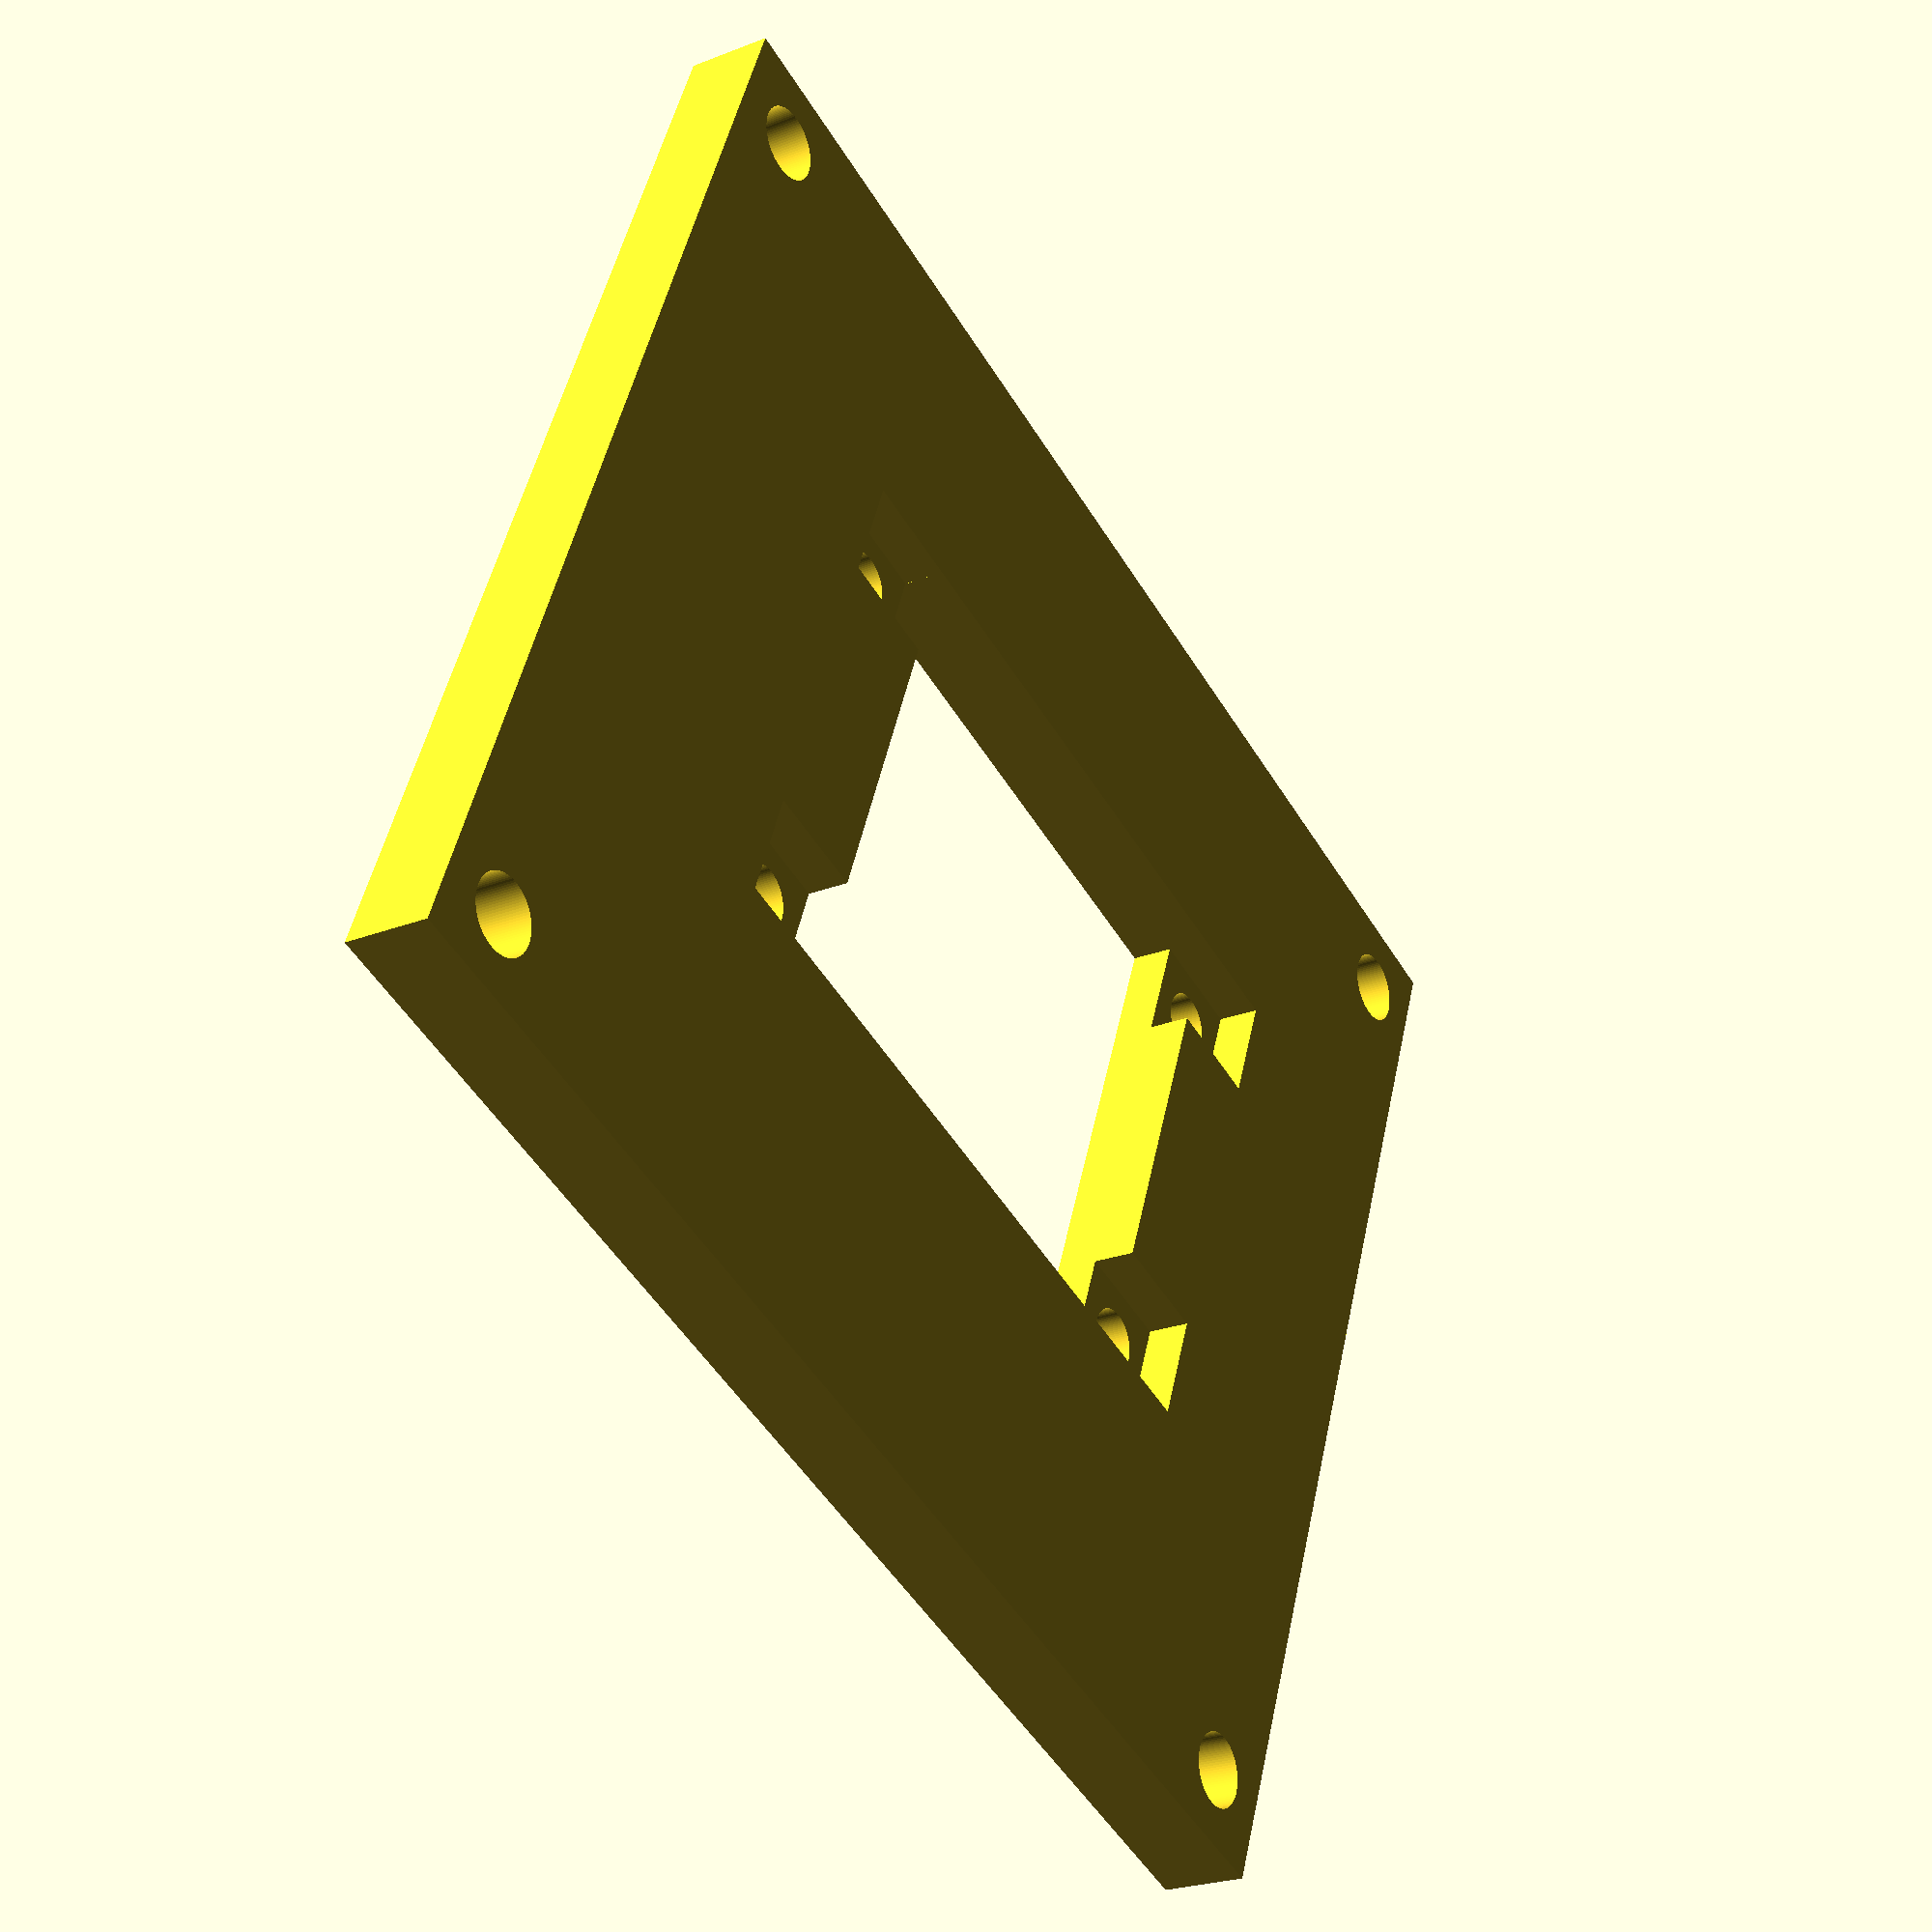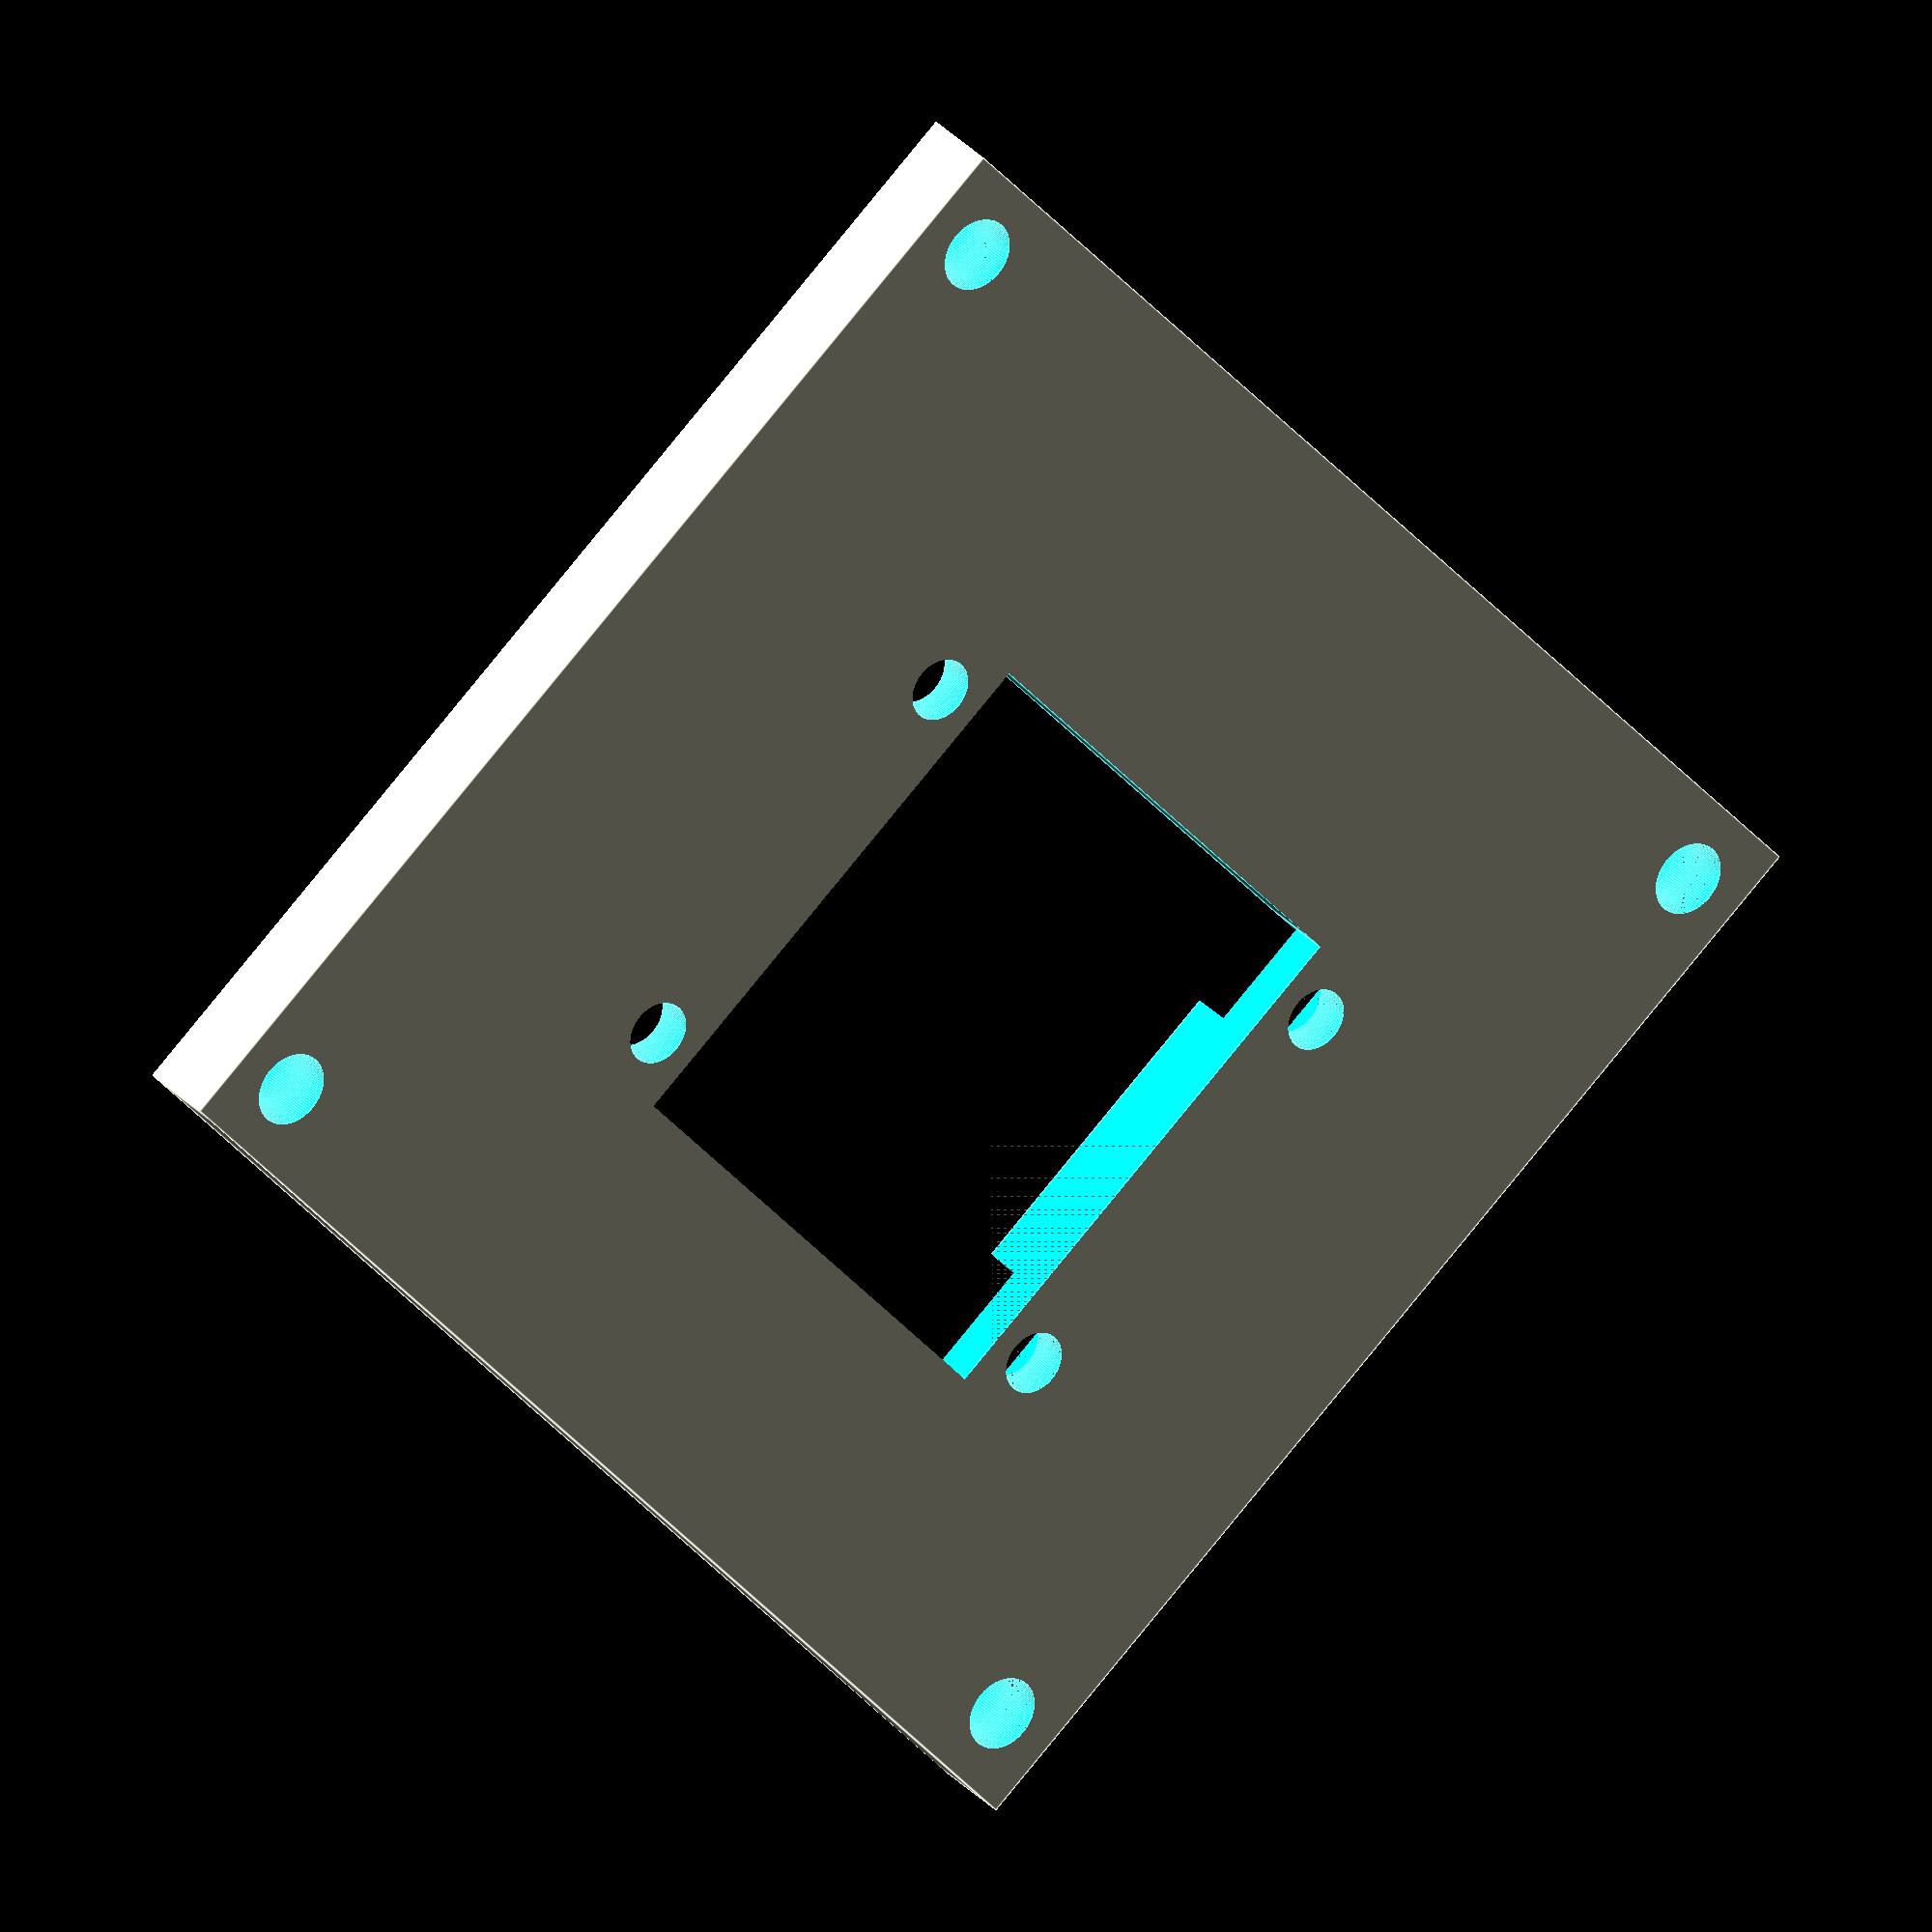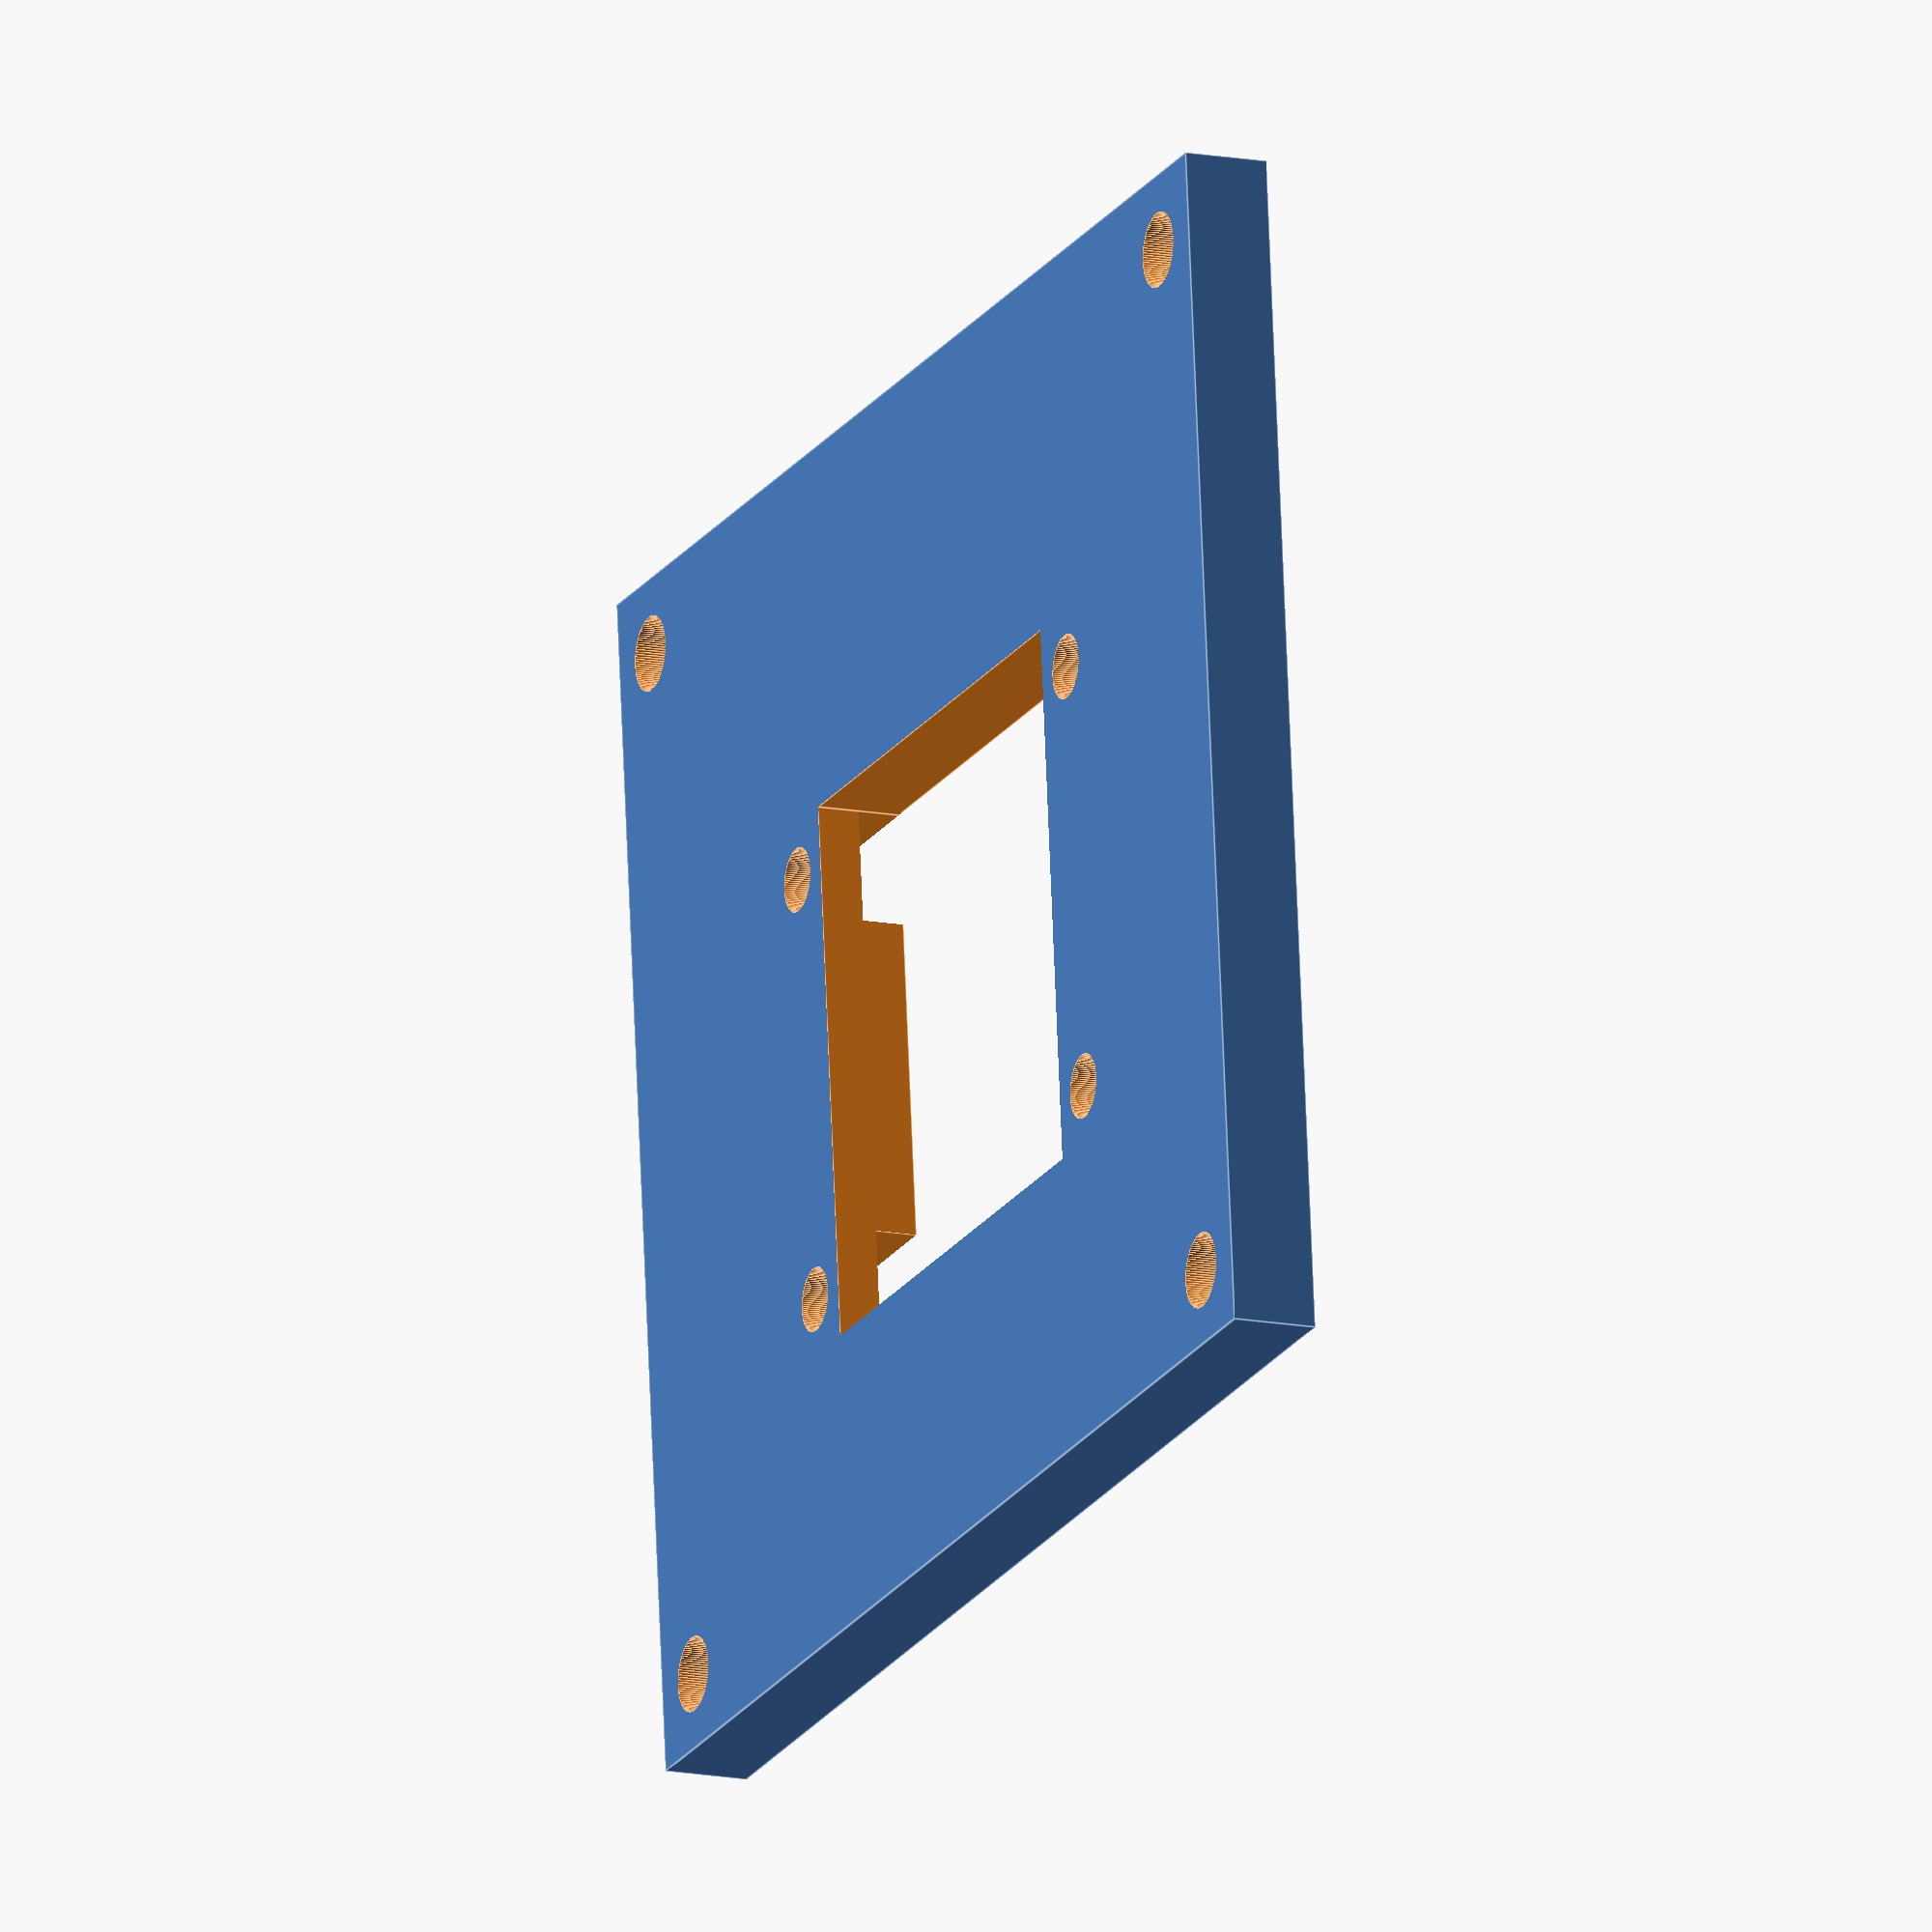
<openscad>
/*
    Filename: Dotstar_8x8_Array_Pi_Mount.scad
    Author: Josh Brake
    Email: jbrake@hmc.edu
    Date: 12/19/21
    Description: A mount to attach an 8x8 Dotstar array to the mounting holes for a Raspberry Pi
*/

$fa = 0.1;
$fs = 1;
$fn = 100;

module DotstarArrayMount() {
  // Units are assumed to be in millimeters
  hat_thickness=4;
  hat_length = 65;
  hat_width = 56;
  mounting_hole_offset = 3.5;
  mounting_hole_diameter = 3.5;

  led_pitch = 3.05; // Separation between adjacent LEDs

  difference() {
      cube([hat_length, hat_width, hat_thickness], center=true);
      
      // Mounting holes for hat
      translate([hat_length/2-mounting_hole_offset, hat_width/2 - mounting_hole_offset, 0]) cylinder(hat_thickness+0.01, d = mounting_hole_diameter, center = true);
      translate([hat_length/2-mounting_hole_offset, -(hat_width/2-mounting_hole_offset), 0]) cylinder(hat_thickness+0.01, d = mounting_hole_diameter, center = true);
      translate([-(hat_length/2-mounting_hole_offset), hat_width/2-mounting_hole_offset, 0]) cylinder(hat_thickness+0.01, d = mounting_hole_diameter, center = true);
      translate([-(hat_length/2-mounting_hole_offset), -(hat_width/2-mounting_hole_offset), 0]) cylinder(hat_thickness+0.01, d = mounting_hole_diameter, center = true);
    
      translate([led_pitch/2, led_pitch/2 ,0]) DotstarArray();
    }
  module DotstarArray() {
      // Mounts for 8x8 dotstar array
      dotstar_thickness = 2;
      dotstar_w = 25.4;
      dotstar_tab_w = 5.25;
      cube([dotstar_w, dotstar_w, hat_thickness+0.01], center=true);
      
      tab_centers_x = [(dotstar_w + dotstar_tab_w)/2, (dotstar_w + dotstar_tab_w)/2, -(dotstar_w + dotstar_tab_w)/2, -(dotstar_w + dotstar_tab_w)/2];
          
      tab_centers_y = [(dotstar_w - dotstar_tab_w)/2, -(dotstar_w - dotstar_tab_w)/2, (dotstar_w - dotstar_tab_w)/2, -(dotstar_w - dotstar_tab_w)/2];
      
      for(i = [0:3]) {
          translate([tab_centers_x[i],tab_centers_y[i],hat_thickness - dotstar_thickness]) cube([dotstar_tab_w + 0.01, dotstar_tab_w + 0.01, 4], center=true); 
          translate([tab_centers_x[i],tab_centers_y[i],0]) cylinder(hat_thickness+0.01, d=3, center=true);
      }
  }
}

DotstarArrayMount();

</openscad>
<views>
elev=24.5 azim=21.6 roll=302.7 proj=p view=wireframe
elev=151.1 azim=311.2 roll=32.5 proj=o view=edges
elev=13.9 azim=185.7 roll=246.5 proj=o view=edges
</views>
